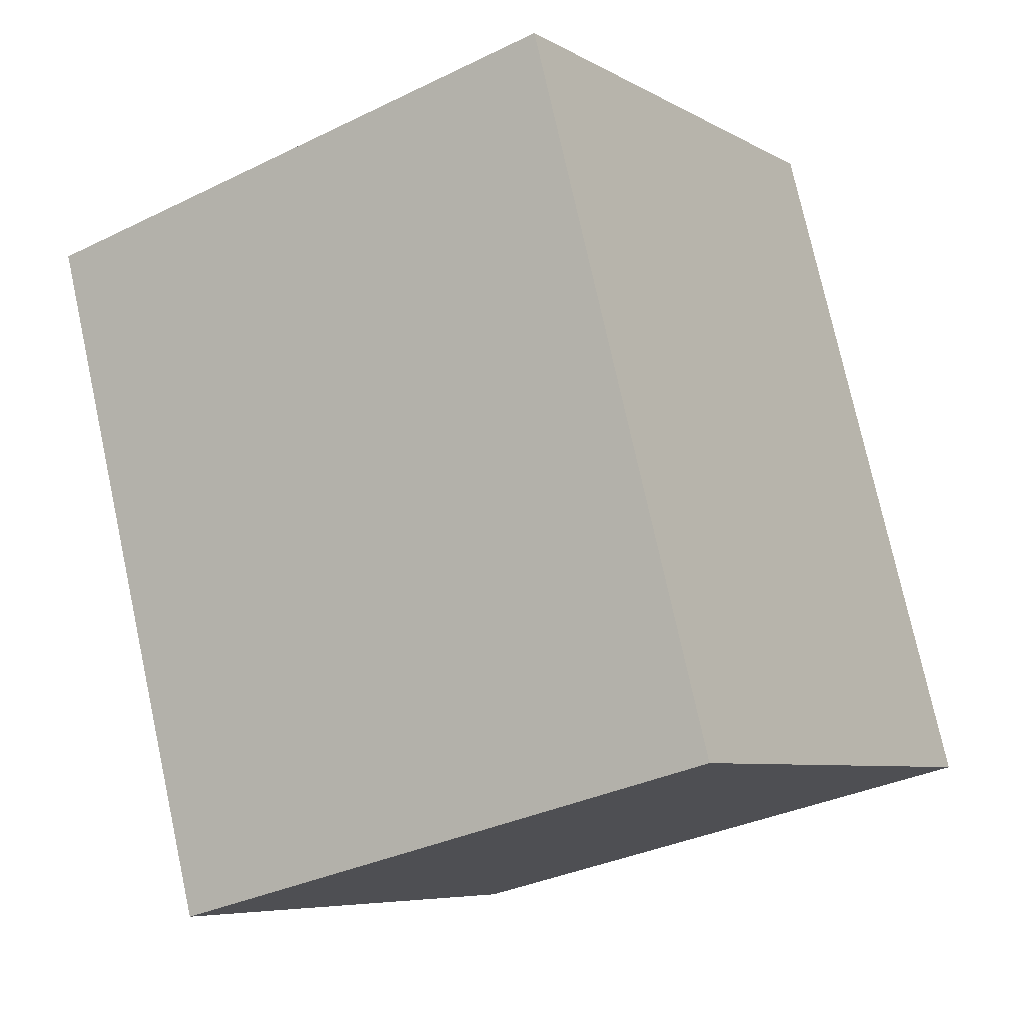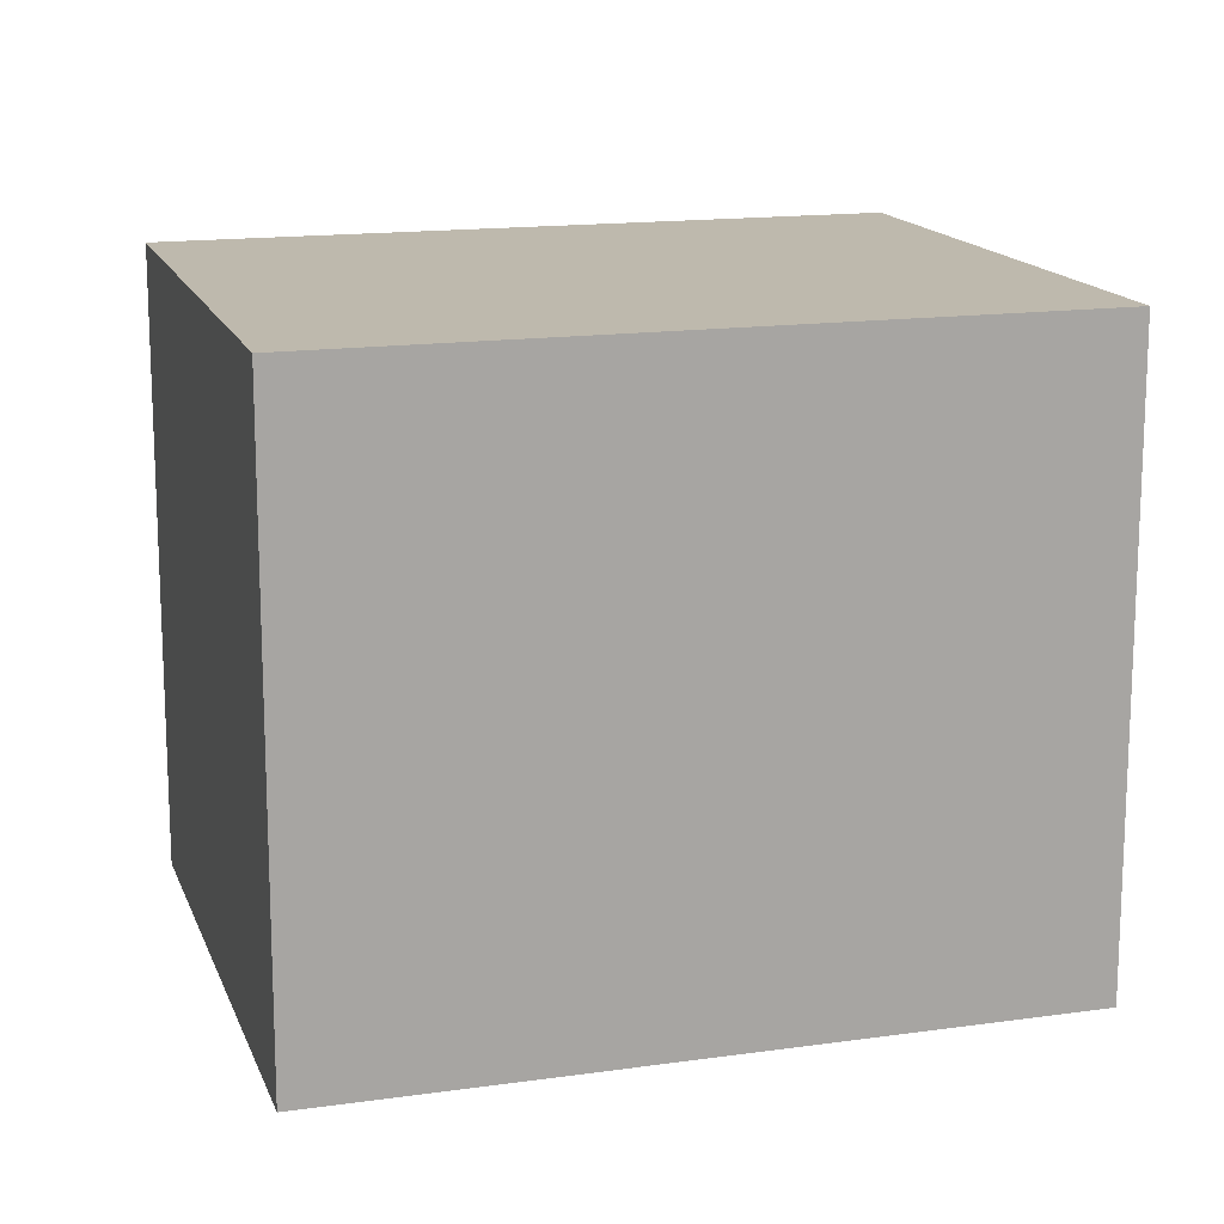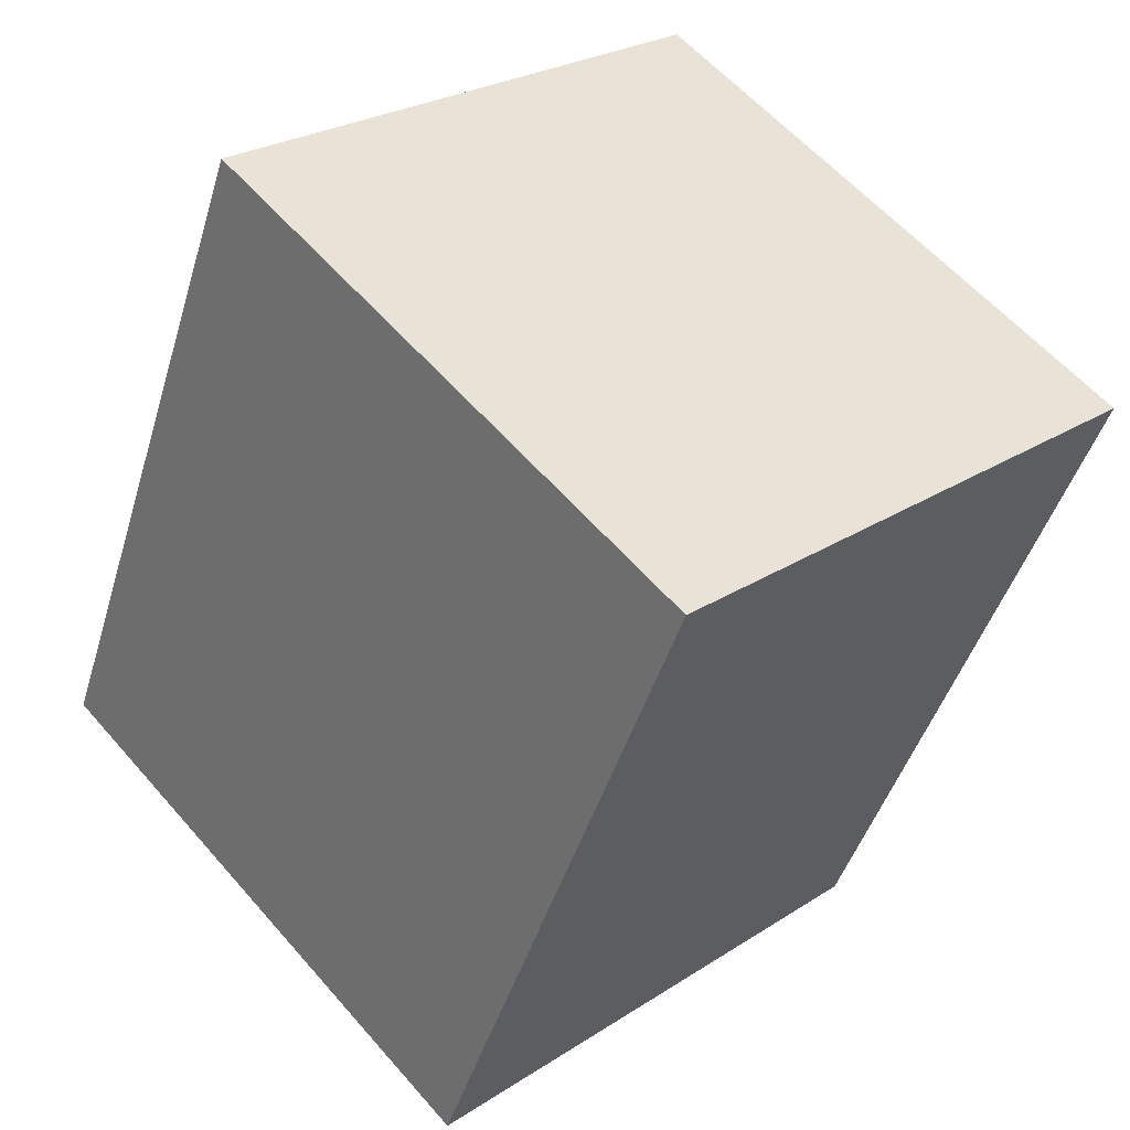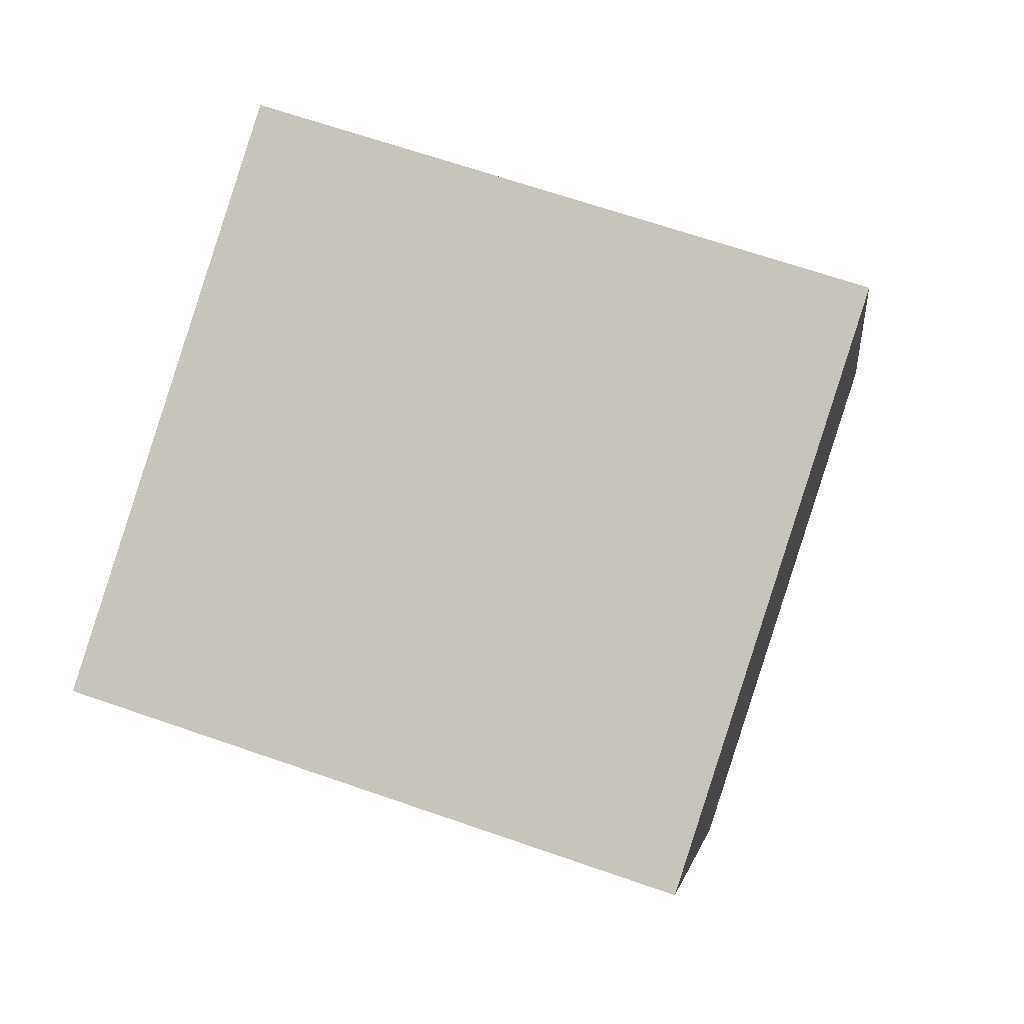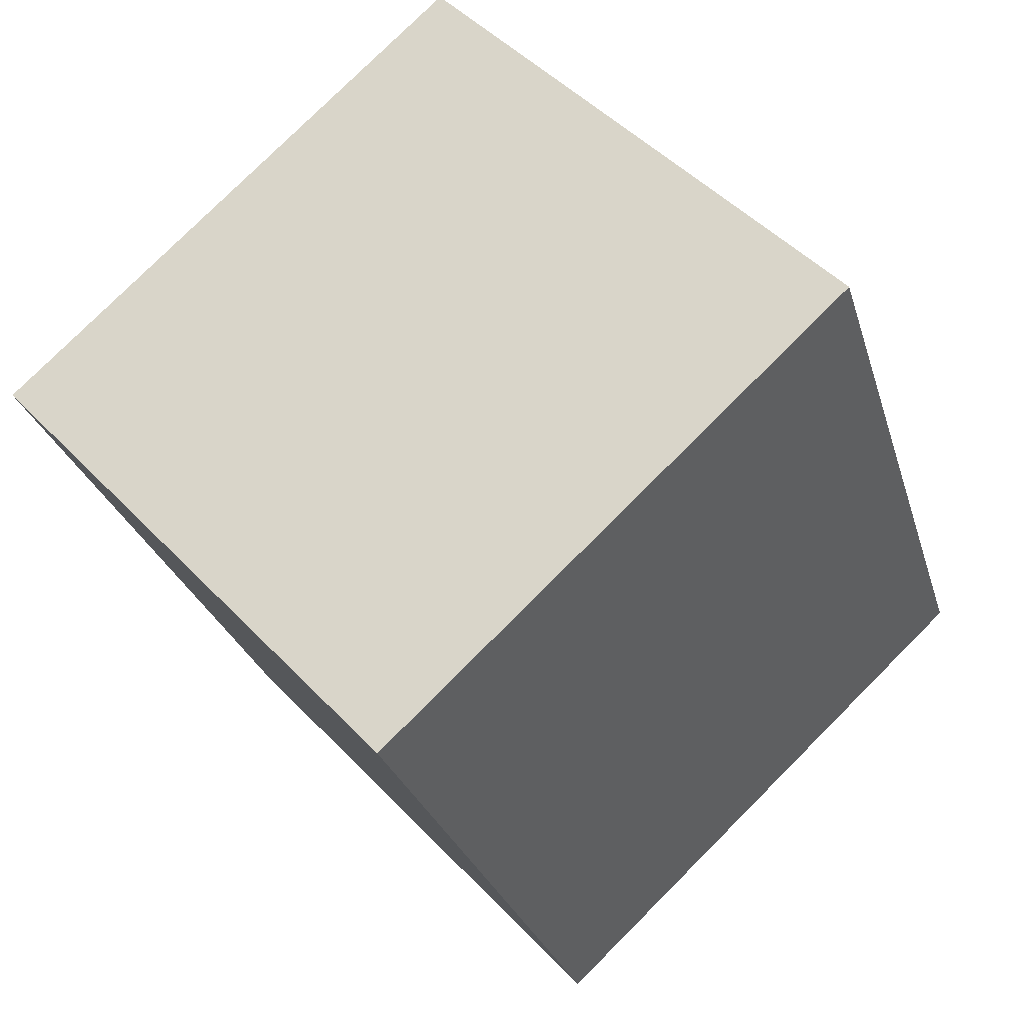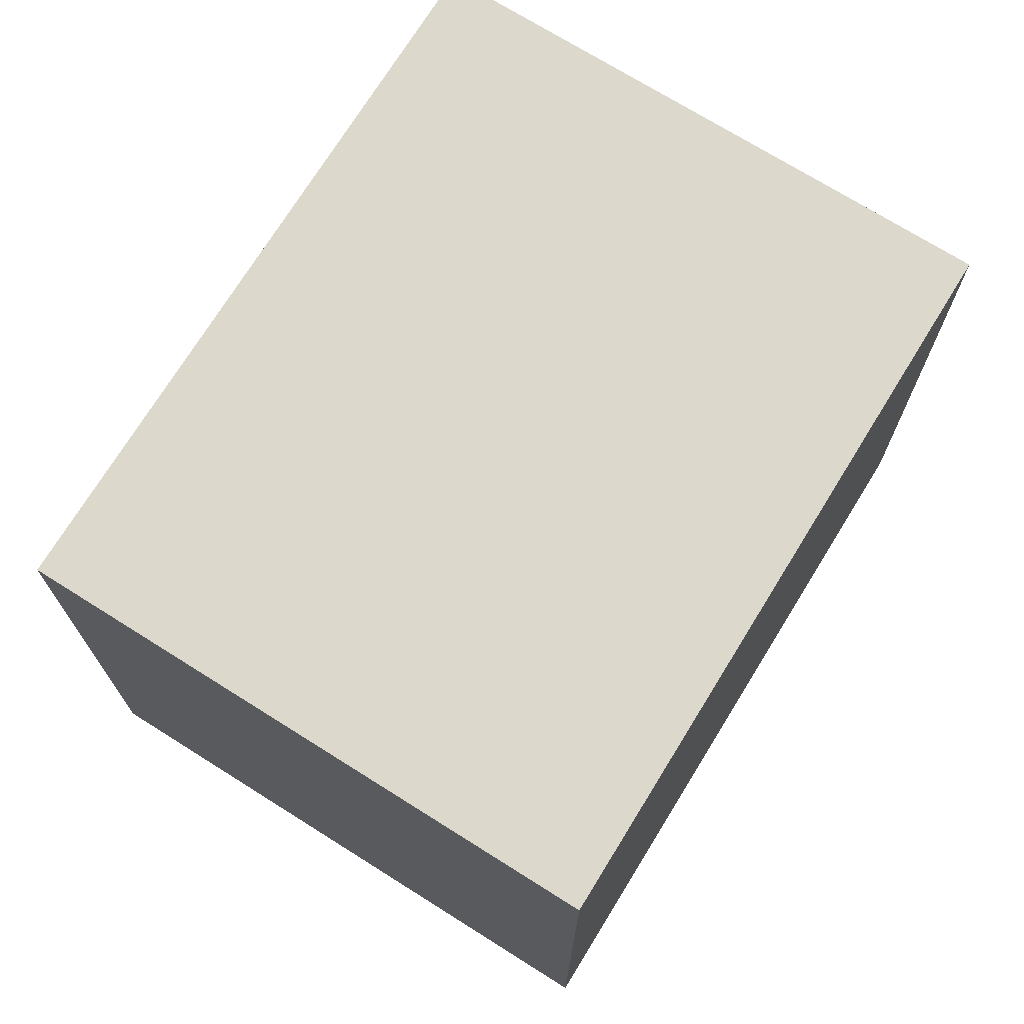
<metadata>
{"format":"obj","ext":"obj","renderer":"f3d","projection":"perspective","resolution":1024,"background":"white","views":[{"elev":-33.0,"azim":-55.9,"up":"+Z"},{"elev":15.3,"azim":51.0,"up":"+Y"},{"elev":58.8,"azim":139.4,"up":"+Z"},{"elev":66.0,"azim":-70.7,"up":"+Z"},{"elev":78.4,"azim":45.0,"up":"+Z"},{"elev":72.7,"azim":9.4,"up":"+Y"}]}
</metadata>
<code>
v  7.255 8.082 3.051
v  3.679 8.082 -8.925
v  0 8.082 4.949e-16
v  10.91 8.082 -5.935
v  8.752 8.082 -6.828
v  10.91 3.634e-16 -5.935
v  3.679 5.465e-16 -8.925
v  8.752 4.181e-16 -6.828
v  0 0 0
v  7.255 -1.868e-16 3.051
g defaultobject
f 1 2 3
f 2 1 4
f 2 4 5
f 6 5 4
f 5 6 2
f 2 6 7
f 7 6 8
f 7 3 2
f 3 7 9
f 9 1 3
f 1 9 10
f 10 4 1
f 4 10 6
f 8 9 7
f 9 8 6
f 9 6 10

</code>
